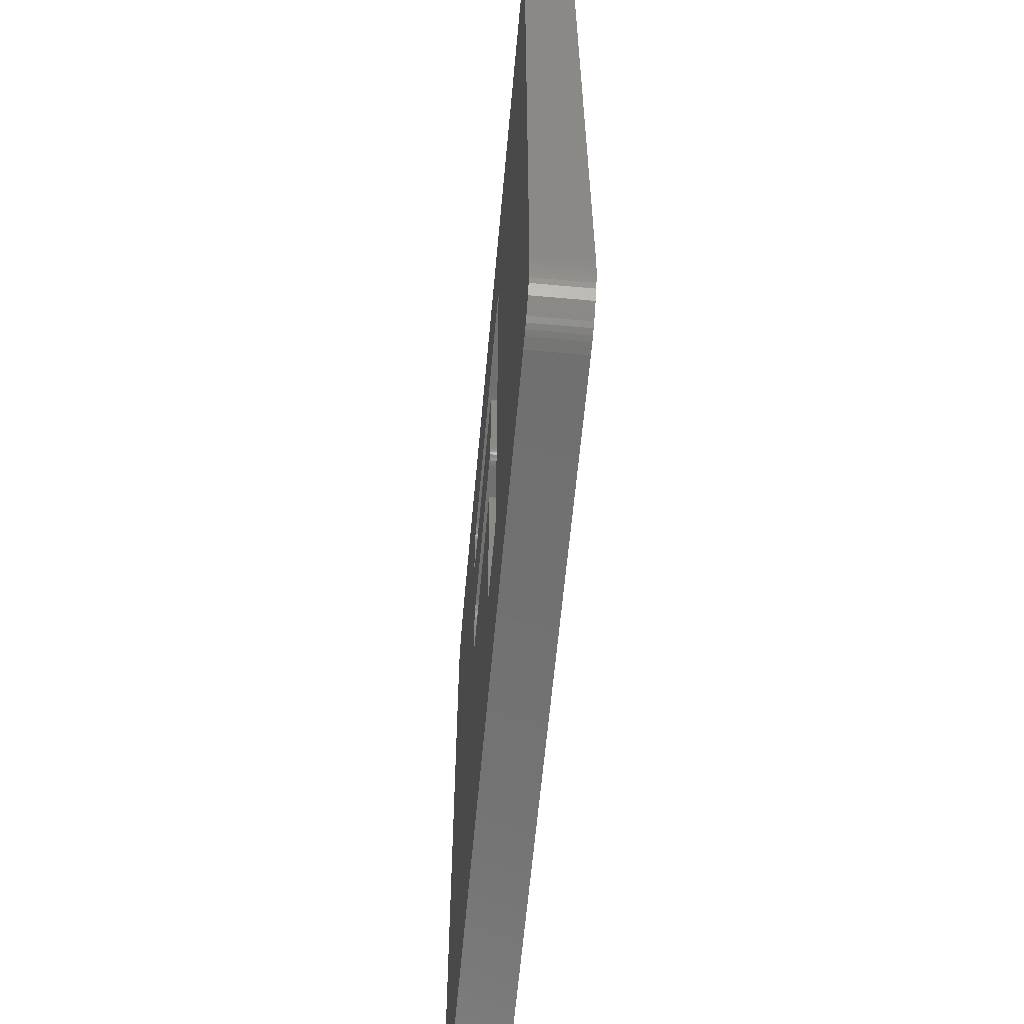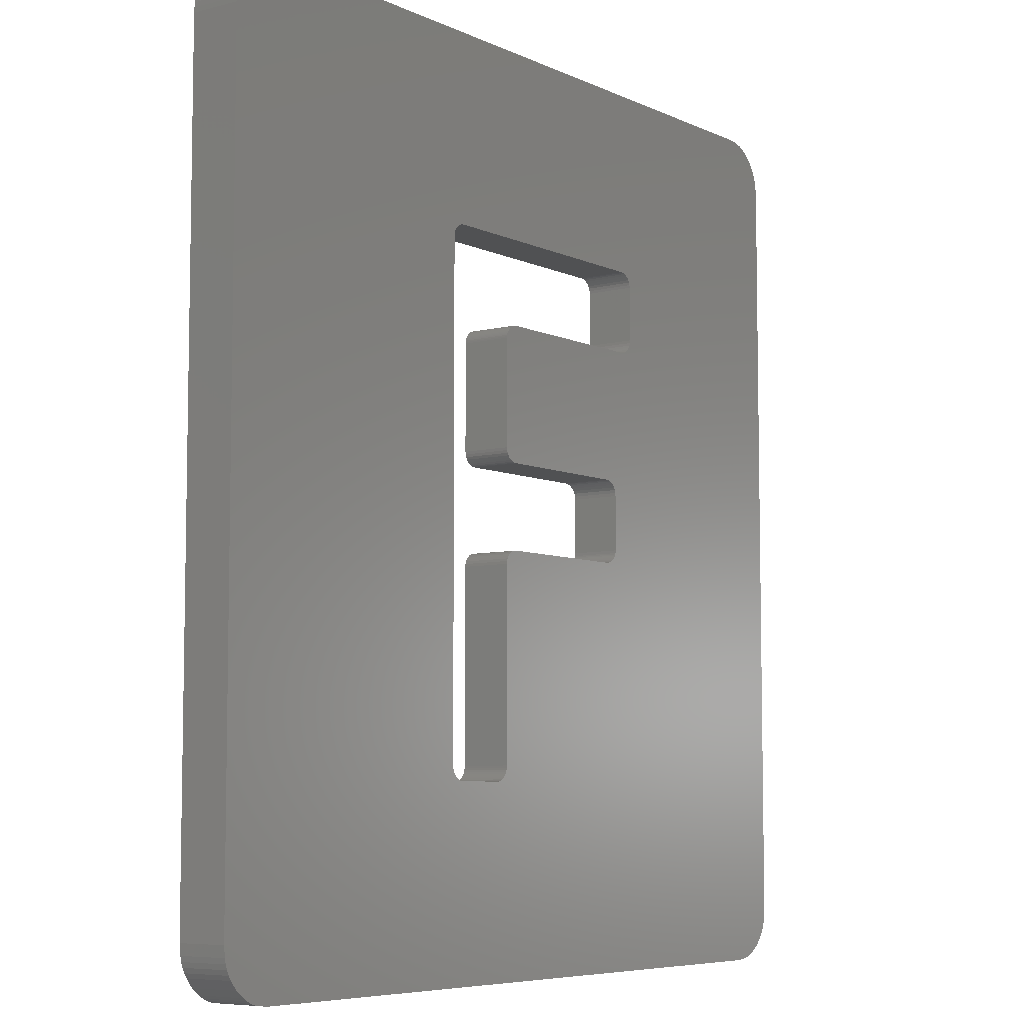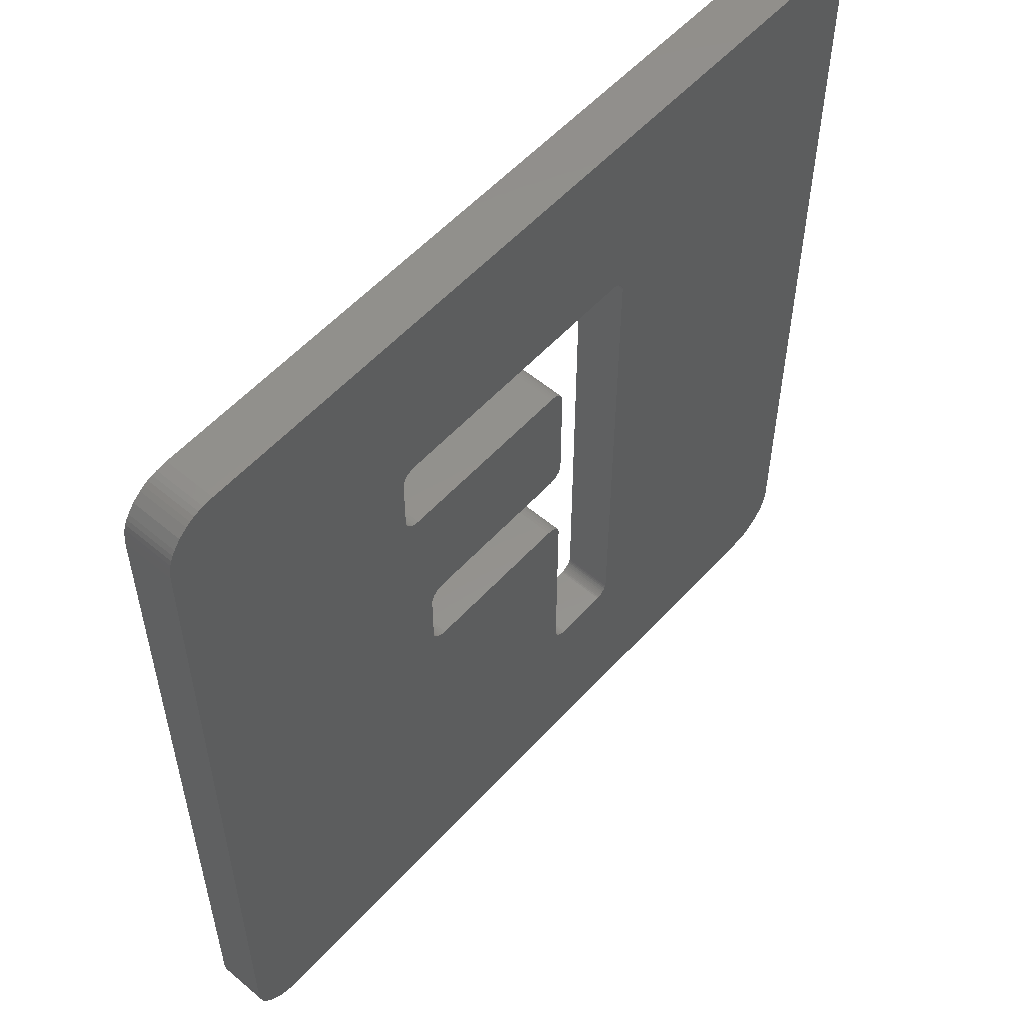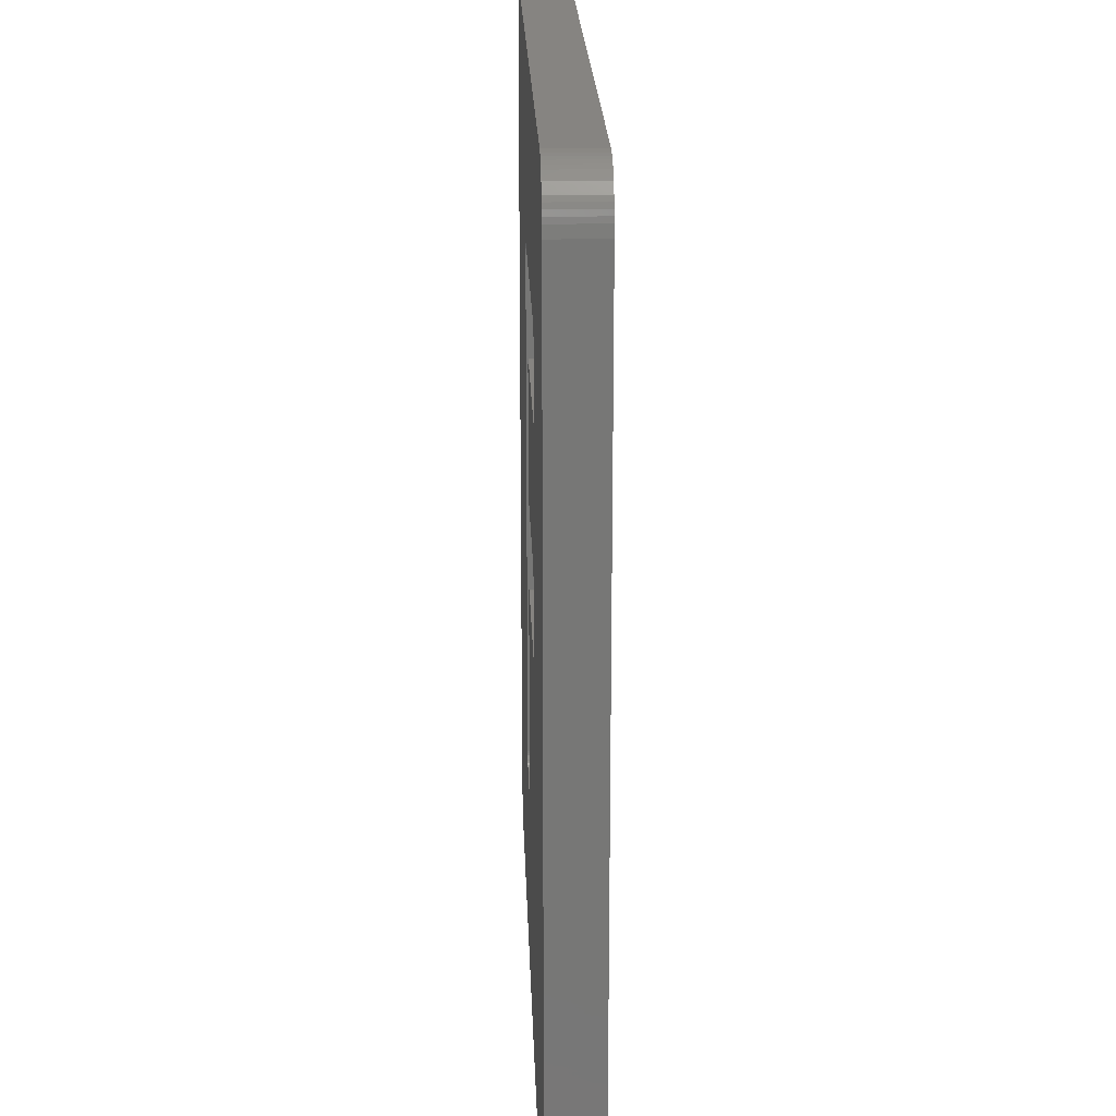
<metadata>
{"format":"stl","ext":"stl","renderer":"f3d","projection":"perspective","resolution":1024,"background":"white","views":[{"elev":-62.4,"azim":-95.2,"up":"+Y"},{"elev":-6.7,"azim":-53.0,"up":"+Y"},{"elev":55.6,"azim":131.5,"up":"+Y"},{"elev":20.7,"azim":88.1,"up":"+Y"}]}
</metadata>
<code>
# stl→obj: 332 verts, 664 faces
v 76.23 225.4 0
v 79.34 228.3 0
v 76.22 225.1 0
v 94.02 216.5 0
v 93.99 216.3 0
v 76.26 225.7 0
v 76.32 226 0
v 76.4 226.2 0
v 76.43 226.3 0
v 76.49 226.4 0
v 76.52 226.5 0
v 76.84 227 0
v 77.07 227.3 0
v 76.46 226.4 0
v 76.63 226.7 0
v 77.34 227.5 0
v 77.64 227.7 0
v 78.94 228.2 0
v 78.55 228.2 0
v 77.85 227.9 0
v 78.31 228.1 0
v 78.08 228 0
v 123.3 228.3 0
v 94.82 217.1 0
v 94.66 217.1 0
v 94.5 217.1 0
v 123.9 228.2 0
v 126.4 225.1 0
v 111.3 216.6 0
v 111.2 216.8 0
v 124.2 228.1 0
v 125 227.7 0
v 126.4 225.7 0
v 124.5 228 0
v 124.8 227.9 0
v 125.5 227.3 0
v 125.9 226.9 0
v 126.3 226 0
v 126.1 226.6 0
v 126.2 226.3 0
v 126.4 178 0
v 109.7 199.9 0
v 109.7 203.2 0
v 111.3 212.7 0
v 109.7 203.4 0
v 111.2 212.5 0
v 109.6 203.6 0
v 111.1 212.4 0
v 111 212.3 0
v 109.6 203.7 0
v 110.8 212.2 0
v 109.4 203.9 0
v 110.6 212.1 0
v 109.3 204 0
v 109.1 204.1 0
v 126.4 177.4 0
v 125.9 176.3 0
v 125.5 175.8 0
v 125 175.4 0
v 126.3 177.1 0
v 126.1 176.6 0
v 126.2 176.8 0
v 124.8 175.3 0
v 124.5 175.1 0
v 124.2 175 0
v 123.9 175 0
v 123.3 174.9 0
v 109.3 199.3 0
v 109.1 199.2 0
v 98.84 186.8 0
v 109 199.1 0
v 98.85 186.9 0
v 108.8 199.1 0
v 99.76 199.1 0
v 98.85 198.3 0
v 99.57 199.1 0
v 98.87 198.5 0
v 99.4 199.1 0
v 99.24 199 0
v 98.99 198.7 0
v 99.1 198.9 0
v 79.34 174.9 0
v 98.14 186 0
v 98.24 186.1 0
v 98.34 186.1 0
v 78.72 175 0
v 76.22 178 0
v 94.02 186.7 0
v 94.07 186.6 0
v 78.43 175 0
v 78.14 175.1 0
v 77.87 175.3 0
v 77.61 175.4 0
v 77.12 175.8 0
v 76.74 176.3 0
v 76.57 176.6 0
v 76.35 177.1 0
v 76.29 177.4 0
v 76.44 176.8 0
v 93.99 186.9 0
v 94 186.8 0
v 111.3 212.9 0
v 111.4 213 0
v 111.4 216.3 0
v 111.3 216.5 0
v 111.1 216.9 0
v 111 217 0
v 110.8 217.1 0
v 110.6 217.1 0
v 110.5 217.1 0
v 94.37 217 0
v 94.24 216.9 0
v 94.14 216.8 0
v 94.06 216.6 0
v 94.12 186.5 0
v 94.19 186.4 0
v 94.26 186.3 0
v 94.35 186.2 0
v 94.45 186.2 0
v 94.53 186.1 0
v 94.62 186.1 0
v 94.72 186 0
v 94.82 186 0
v 98.03 186 0
v 98.44 186.2 0
v 98.52 186.2 0
v 98.6 186.3 0
v 98.67 186.4 0
v 98.73 186.5 0
v 98.78 186.6 0
v 98.82 186.7 0
v 98.91 198.6 0
v 109.4 199.4 0
v 109.5 199.5 0
v 109.6 199.6 0
v 109.7 199.7 0
v 109.7 199.8 0
v 110.5 212.1 0
v 109 204.1 0
v 108.8 204.1 0
v 99.76 212.1 0
v 99.76 204.1 0
v 98.85 211.3 0
v 98.85 205 0
v 99.57 204.2 0
v 99.4 204.2 0
v 99.24 204.3 0
v 99.1 204.4 0
v 98.99 204.5 0
v 98.91 204.6 0
v 98.87 204.8 0
v 98.86 211.4 0
v 99.59 212.1 0
v 99.67 212.1 0
v 98.87 211.5 0
v 98.9 211.5 0
v 98.93 211.6 0
v 98.98 211.7 0
v 99.51 212.1 0
v 99.02 211.8 0
v 99.08 211.8 0
v 99.14 211.9 0
v 99.35 212.1 0
v 99.43 212.1 0
v 99.2 212 0
v 99.27 212 0
v 76.52 226.5 3
v 76.63 226.7 3
v 78.55 228.2 3
v 78.94 228.2 3
v 79.34 228.3 3
v 111.4 216.3 3
v 111.4 213 3
v 111.1 216.9 3
v 111.2 216.8 3
v 111.3 216.6 3
v 111.3 216.5 3
v 110.5 217.1 3
v 110.6 217.1 3
v 110.8 217.1 3
v 111 217 3
v 94.82 217.1 3
v 94.24 216.9 3
v 94.37 217 3
v 94.5 217.1 3
v 94.66 217.1 3
v 93.99 216.3 3
v 94.02 216.5 3
v 94.06 216.6 3
v 94.14 216.8 3
v 93.99 186.9 3
v 94.12 186.5 3
v 94.07 186.6 3
v 94.02 186.7 3
v 94 186.8 3
v 94.45 186.2 3
v 94.35 186.2 3
v 94.26 186.3 3
v 94.19 186.4 3
v 94.82 186 3
v 94.72 186 3
v 94.62 186.1 3
v 94.53 186.1 3
v 98.03 186 3
v 98.44 186.2 3
v 98.34 186.1 3
v 98.24 186.1 3
v 98.14 186 3
v 98.73 186.5 3
v 98.67 186.4 3
v 98.6 186.3 3
v 98.52 186.2 3
v 98.85 186.9 3
v 98.84 186.8 3
v 98.82 186.7 3
v 98.78 186.6 3
v 98.85 198.3 3
v 99.1 198.9 3
v 98.99 198.7 3
v 98.91 198.6 3
v 98.87 198.5 3
v 99.76 199.1 3
v 99.57 199.1 3
v 99.4 199.1 3
v 99.24 199 3
v 108.8 199.1 3
v 109.4 199.4 3
v 109.3 199.3 3
v 109.1 199.2 3
v 109 199.1 3
v 109.7 199.9 3
v 109.7 199.8 3
v 109.7 199.7 3
v 109.6 199.6 3
v 109.5 199.5 3
v 109.7 203.2 3
v 109.4 203.9 3
v 109.6 203.7 3
v 109.6 203.6 3
v 109.7 203.4 3
v 108.8 204.1 3
v 109 204.1 3
v 109.1 204.1 3
v 109.3 204 3
v 99.76 204.1 3
v 99.1 204.4 3
v 99.24 204.3 3
v 99.4 204.2 3
v 99.57 204.2 3
v 98.85 205 3
v 98.87 204.8 3
v 98.91 204.6 3
v 98.99 204.5 3
v 98.85 211.3 3
v 98.93 211.6 3
v 98.9 211.5 3
v 98.87 211.5 3
v 98.86 211.4 3
v 99.14 211.9 3
v 99.08 211.8 3
v 99.02 211.8 3
v 98.98 211.7 3
v 99.43 212.1 3
v 99.35 212.1 3
v 99.27 212 3
v 99.2 212 3
v 99.76 212.1 3
v 99.67 212.1 3
v 99.59 212.1 3
v 99.51 212.1 3
v 110.5 212.1 3
v 111.1 212.4 3
v 111 212.3 3
v 110.8 212.2 3
v 110.6 212.1 3
v 111.3 212.9 3
v 111.3 212.7 3
v 111.2 212.5 3
v 76.4 226.2 3
v 76.32 226 3
v 76.26 225.7 3
v 76.23 225.4 3
v 76.22 225.1 3
v 77.64 227.7 3
v 77.34 227.5 3
v 77.07 227.3 3
v 76.84 227 3
v 76.43 226.3 3
v 76.46 226.4 3
v 76.49 226.4 3
v 76.22 178 3
v 76.29 177.4 3
v 76.74 176.3 3
v 77.12 175.8 3
v 77.61 175.4 3
v 76.35 177.1 3
v 76.57 176.6 3
v 76.44 176.8 3
v 77.87 175.3 3
v 78.14 175.1 3
v 78.43 175 3
v 78.72 175 3
v 79.34 174.9 3
v 123.3 174.9 3
v 123.9 175 3
v 126.4 178 3
v 124.2 175 3
v 124.5 175.1 3
v 124.8 175.3 3
v 125 175.4 3
v 125.5 175.8 3
v 125.9 176.3 3
v 126.1 176.6 3
v 126.3 177.1 3
v 126.4 177.4 3
v 126.2 176.8 3
v 126.4 225.1 3
v 126.4 225.7 3
v 123.9 228.2 3
v 123.3 228.3 3
v 126.3 226 3
v 125.9 226.9 3
v 125.5 227.3 3
v 125 227.7 3
v 126.2 226.3 3
v 126.1 226.6 3
v 124.8 227.9 3
v 124.2 228.1 3
v 124.5 228 3
v 77.85 227.9 3
v 78.31 228.1 3
v 78.08 228 3
f 1 2 3
f 3 2 4
f 3 4 5
f 1 6 2
f 2 6 7
f 2 7 8
f 9 10 8
f 8 10 11
f 8 11 2
f 2 11 12
f 2 12 13
f 9 14 10
f 11 15 12
f 13 16 2
f 2 16 17
f 2 17 18
f 18 17 19
f 19 17 20
f 19 20 21
f 21 20 22
f 23 24 2
f 2 24 25
f 2 25 26
f 27 28 23
f 23 28 29
f 23 29 30
f 31 32 27
f 27 32 33
f 27 33 28
f 34 35 31
f 31 35 32
f 32 36 33
f 33 36 37
f 33 37 38
f 38 37 39
f 38 39 40
f 41 42 28
f 28 42 43
f 28 43 44
f 44 43 45
f 44 45 46
f 46 45 47
f 46 47 48
f 48 47 49
f 49 47 50
f 49 50 51
f 51 50 52
f 51 52 53
f 53 52 54
f 53 54 55
f 56 57 41
f 41 57 58
f 41 58 59
f 56 60 57
f 57 60 61
f 61 60 62
f 59 63 41
f 41 63 64
f 41 64 65
f 65 66 41
f 41 66 67
f 41 67 68
f 68 67 69
f 69 67 70
f 69 70 71
f 71 70 72
f 71 72 73
f 73 72 74
f 74 72 75
f 74 75 76
f 76 75 77
f 76 77 78
f 78 77 79
f 79 77 80
f 79 80 81
f 82 83 67
f 67 83 84
f 67 84 85
f 86 87 82
f 82 87 88
f 82 88 89
f 86 90 87
f 87 90 91
f 87 91 92
f 92 93 87
f 87 93 94
f 87 94 95
f 96 97 95
f 95 97 98
f 95 98 87
f 96 99 97
f 3 100 87
f 87 100 101
f 87 101 88
f 44 102 28
f 28 102 103
f 28 103 104
f 104 105 28
f 28 105 29
f 30 106 23
f 23 106 107
f 23 107 108
f 108 109 23
f 23 109 110
f 23 110 24
f 26 111 2
f 2 111 112
f 2 112 113
f 113 114 2
f 2 114 4
f 5 100 3
f 89 115 82
f 82 115 116
f 82 116 117
f 117 118 82
f 82 118 119
f 82 119 120
f 120 121 82
f 82 121 122
f 82 122 123
f 123 124 82
f 82 124 83
f 85 125 67
f 67 125 126
f 67 126 127
f 127 128 67
f 67 128 129
f 67 129 130
f 130 131 67
f 67 131 70
f 77 132 80
f 68 133 41
f 41 133 134
f 41 134 135
f 135 136 41
f 41 136 137
f 41 137 42
f 53 55 138
f 138 55 139
f 138 139 140
f 138 140 141
f 141 140 142
f 141 142 143
f 143 142 144
f 144 142 145
f 144 145 146
f 146 147 144
f 144 147 148
f 144 148 149
f 150 151 149
f 149 151 144
f 152 153 143
f 143 153 154
f 143 154 141
f 155 156 152
f 152 156 153
f 156 157 153
f 153 157 158
f 153 158 159
f 159 158 160
f 159 160 161
f 162 163 161
f 161 163 164
f 161 164 159
f 162 165 163
f 163 165 166
f 167 168 11
f 11 168 15
f 169 170 19
f 19 170 18
f 18 170 171
f 18 171 2
f 104 103 172
f 172 103 173
f 106 30 174
f 174 30 175
f 175 30 29
f 175 29 176
f 176 29 105
f 176 105 177
f 177 105 104
f 177 104 172
f 110 109 178
f 178 109 179
f 179 109 108
f 179 108 180
f 180 108 107
f 180 107 181
f 181 107 106
f 181 106 174
f 24 110 182
f 182 110 178
f 112 111 183
f 183 111 184
f 184 111 26
f 184 26 185
f 185 26 25
f 185 25 186
f 186 25 24
f 186 24 182
f 5 4 187
f 187 4 188
f 188 4 114
f 188 114 189
f 189 114 113
f 189 113 190
f 190 113 112
f 190 112 183
f 100 5 191
f 191 5 187
f 115 89 192
f 192 89 193
f 193 89 88
f 193 88 194
f 194 88 101
f 194 101 195
f 195 101 100
f 195 100 191
f 119 118 196
f 196 118 197
f 197 118 117
f 197 117 198
f 198 117 116
f 198 116 199
f 199 116 115
f 199 115 192
f 123 122 200
f 200 122 201
f 201 122 121
f 201 121 202
f 202 121 120
f 202 120 203
f 203 120 119
f 203 119 196
f 124 123 204
f 204 123 200
f 125 85 205
f 205 85 206
f 206 85 84
f 206 84 207
f 207 84 83
f 207 83 208
f 208 83 124
f 208 124 204
f 129 128 209
f 209 128 210
f 210 128 127
f 210 127 211
f 211 127 126
f 211 126 212
f 212 126 125
f 212 125 205
f 72 70 213
f 213 70 214
f 214 70 131
f 214 131 215
f 215 131 130
f 215 130 216
f 216 130 129
f 216 129 209
f 75 72 217
f 217 72 213
f 81 80 218
f 218 80 219
f 219 80 132
f 219 132 220
f 220 132 77
f 220 77 221
f 221 77 75
f 221 75 217
f 74 76 222
f 222 76 223
f 223 76 78
f 223 78 224
f 224 78 79
f 224 79 225
f 225 79 81
f 225 81 218
f 73 74 226
f 226 74 222
f 133 68 227
f 227 68 228
f 228 68 69
f 228 69 229
f 229 69 71
f 229 71 230
f 230 71 73
f 230 73 226
f 42 137 231
f 231 137 232
f 232 137 136
f 232 136 233
f 233 136 135
f 233 135 234
f 234 135 134
f 234 134 235
f 235 134 133
f 235 133 227
f 43 42 236
f 236 42 231
f 52 50 237
f 237 50 238
f 238 50 47
f 238 47 239
f 239 47 45
f 239 45 240
f 240 45 43
f 240 43 236
f 140 139 241
f 241 139 242
f 242 139 55
f 242 55 243
f 243 55 54
f 243 54 244
f 244 54 52
f 244 52 237
f 142 140 245
f 245 140 241
f 148 147 246
f 246 147 247
f 247 147 146
f 247 146 248
f 248 146 145
f 248 145 249
f 249 145 142
f 249 142 245
f 144 151 250
f 250 151 251
f 251 151 150
f 251 150 252
f 252 150 149
f 252 149 253
f 253 149 148
f 253 148 246
f 143 144 254
f 254 144 250
f 157 156 255
f 255 156 256
f 256 156 155
f 256 155 257
f 257 155 152
f 257 152 258
f 258 152 143
f 258 143 254
f 162 161 259
f 259 161 260
f 260 161 160
f 260 160 261
f 261 160 158
f 261 158 262
f 262 158 157
f 262 157 255
f 164 163 263
f 263 163 264
f 264 163 166
f 264 166 265
f 265 166 165
f 265 165 266
f 266 165 162
f 266 162 259
f 141 154 267
f 267 154 268
f 268 154 153
f 268 153 269
f 269 153 159
f 269 159 270
f 270 159 164
f 270 164 263
f 138 141 271
f 271 141 267
f 48 49 272
f 272 49 273
f 273 49 51
f 273 51 274
f 274 51 53
f 274 53 275
f 275 53 138
f 275 138 271
f 103 102 173
f 173 102 276
f 276 102 44
f 276 44 277
f 277 44 46
f 277 46 278
f 278 46 48
f 278 48 272
f 8 7 279
f 279 7 280
f 280 7 6
f 280 6 281
f 281 6 1
f 281 1 282
f 282 1 3
f 282 3 283
f 17 16 284
f 284 16 285
f 285 16 13
f 285 13 286
f 286 13 12
f 286 12 287
f 287 12 15
f 287 15 168
f 279 288 8
f 8 288 9
f 9 288 289
f 9 289 14
f 14 289 290
f 14 290 10
f 10 290 167
f 10 167 11
f 280 171 279
f 279 171 167
f 279 167 290
f 280 281 171
f 171 281 282
f 171 282 283
f 291 191 283
f 283 191 187
f 283 187 188
f 292 293 291
f 291 293 294
f 291 294 295
f 292 296 293
f 293 296 297
f 297 296 298
f 295 299 291
f 291 299 300
f 291 300 301
f 301 302 291
f 291 302 303
f 291 303 194
f 194 303 193
f 193 303 192
f 192 303 199
f 199 303 198
f 198 303 197
f 197 303 196
f 196 303 203
f 203 303 202
f 202 303 201
f 201 303 200
f 200 303 204
f 204 303 208
f 208 303 304
f 208 304 207
f 207 304 206
f 206 304 205
f 205 304 212
f 212 304 211
f 211 304 210
f 210 304 209
f 209 304 216
f 216 304 215
f 215 304 214
f 214 304 229
f 214 229 230
f 305 306 304
f 304 306 228
f 304 228 229
f 305 307 306
f 306 307 308
f 306 308 309
f 309 310 306
f 306 310 311
f 306 311 312
f 313 314 312
f 312 314 315
f 312 315 306
f 313 316 314
f 317 231 306
f 306 231 232
f 306 232 233
f 318 319 317
f 317 319 320
f 317 320 176
f 176 320 175
f 175 320 174
f 174 320 181
f 181 320 180
f 180 320 179
f 179 320 178
f 178 320 182
f 182 320 171
f 182 171 186
f 186 171 185
f 185 171 184
f 184 171 183
f 183 171 190
f 190 171 189
f 189 171 188
f 188 171 283
f 321 322 318
f 318 322 323
f 318 323 324
f 325 326 321
f 321 326 322
f 327 328 324
f 324 328 319
f 324 319 318
f 327 329 328
f 170 284 171
f 171 284 285
f 171 285 286
f 170 169 284
f 284 169 330
f 330 169 331
f 330 331 332
f 286 287 171
f 171 287 167
f 287 168 167
f 289 288 290
f 290 288 279
f 172 173 317
f 317 173 276
f 317 276 277
f 278 240 277
f 277 240 236
f 277 236 317
f 317 236 231
f 240 278 239
f 239 278 272
f 239 272 273
f 239 273 238
f 238 273 274
f 238 274 237
f 237 274 275
f 237 275 244
f 244 275 243
f 243 275 271
f 243 271 242
f 242 271 241
f 241 271 267
f 241 267 245
f 245 267 254
f 245 254 250
f 267 268 254
f 254 268 269
f 254 269 258
f 258 269 256
f 258 256 257
f 270 262 269
f 269 262 255
f 269 255 256
f 263 260 270
f 270 260 261
f 270 261 262
f 263 264 260
f 260 264 259
f 259 264 266
f 266 264 265
f 251 253 250
f 250 253 246
f 250 246 247
f 251 252 253
f 247 248 250
f 250 248 249
f 250 249 245
f 233 234 306
f 306 234 235
f 306 235 227
f 227 228 306
f 214 230 213
f 213 230 226
f 213 226 222
f 213 222 217
f 217 222 223
f 217 223 221
f 221 223 224
f 221 224 225
f 218 219 225
f 225 219 221
f 219 220 221
f 194 195 291
f 291 195 191
f 176 177 317
f 317 177 172
f 284 330 17
f 17 330 20
f 20 330 332
f 20 332 22
f 22 332 331
f 22 331 21
f 21 331 169
f 21 169 19
f 36 32 323
f 323 32 324
f 324 32 35
f 324 35 327
f 327 35 34
f 327 34 329
f 329 34 31
f 329 31 328
f 328 31 27
f 328 27 319
f 319 27 23
f 319 23 320
f 28 33 317
f 317 33 318
f 318 33 38
f 318 38 321
f 321 38 40
f 321 40 325
f 325 40 39
f 325 39 326
f 326 39 37
f 326 37 322
f 322 37 36
f 322 36 323
f 41 28 306
f 306 28 317
f 58 57 311
f 311 57 312
f 312 57 61
f 312 61 313
f 313 61 62
f 313 62 316
f 316 62 60
f 316 60 314
f 314 60 56
f 314 56 315
f 315 56 41
f 315 41 306
f 67 66 304
f 304 66 305
f 305 66 65
f 305 65 307
f 307 65 64
f 307 64 308
f 308 64 63
f 308 63 309
f 309 63 59
f 309 59 310
f 310 59 58
f 310 58 311
f 82 67 303
f 303 67 304
f 94 93 294
f 294 93 295
f 295 93 92
f 295 92 299
f 299 92 91
f 299 91 300
f 300 91 90
f 300 90 301
f 301 90 86
f 301 86 302
f 302 86 82
f 302 82 303
f 87 98 291
f 291 98 292
f 292 98 97
f 292 97 296
f 296 97 99
f 296 99 298
f 298 99 96
f 298 96 297
f 297 96 95
f 297 95 293
f 293 95 94
f 293 94 294
f 3 87 283
f 283 87 291
f 23 2 320
f 320 2 171

</code>
